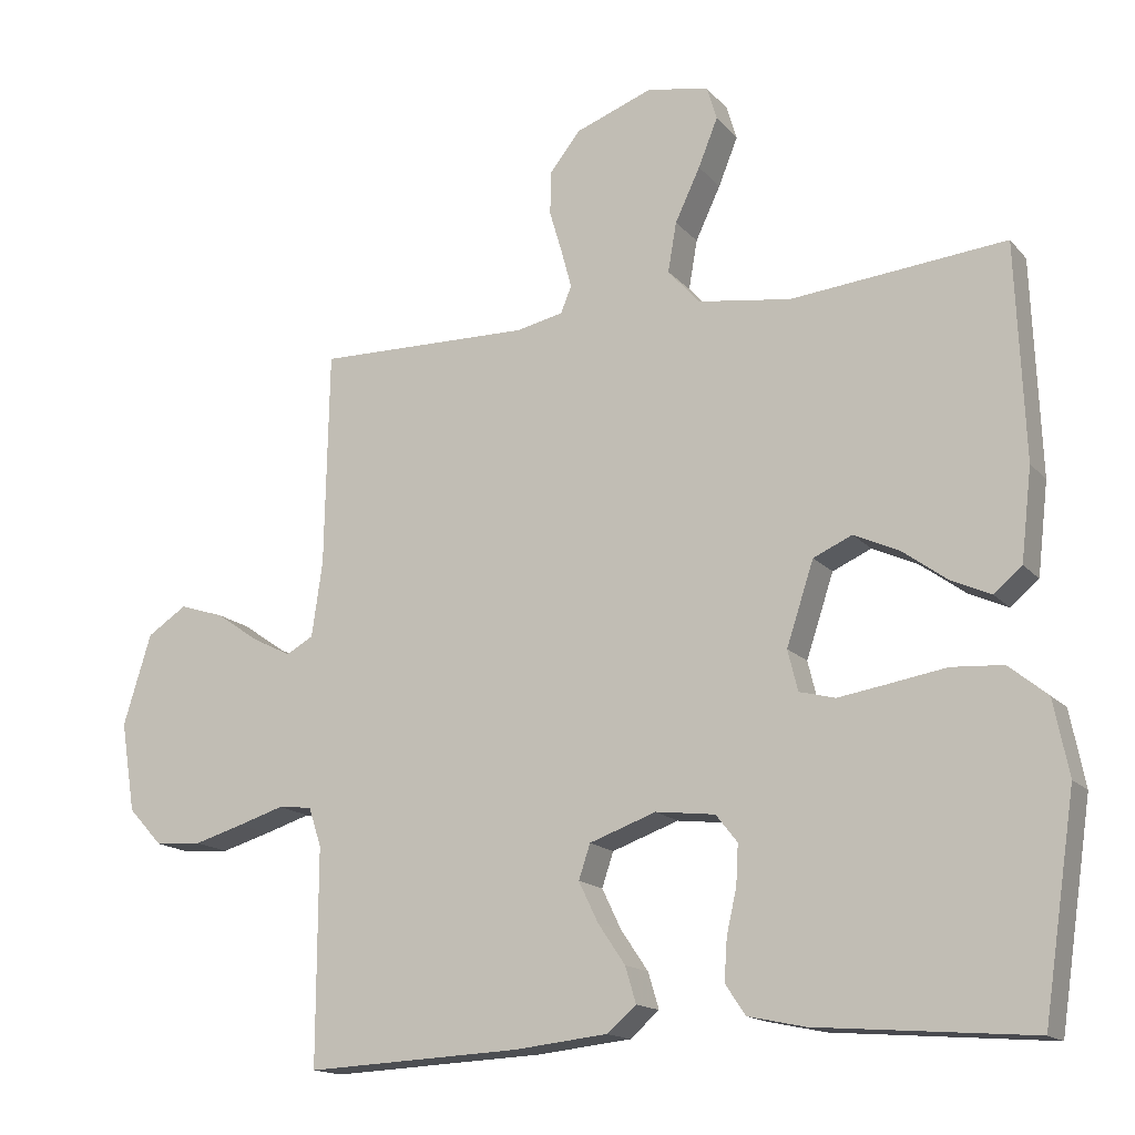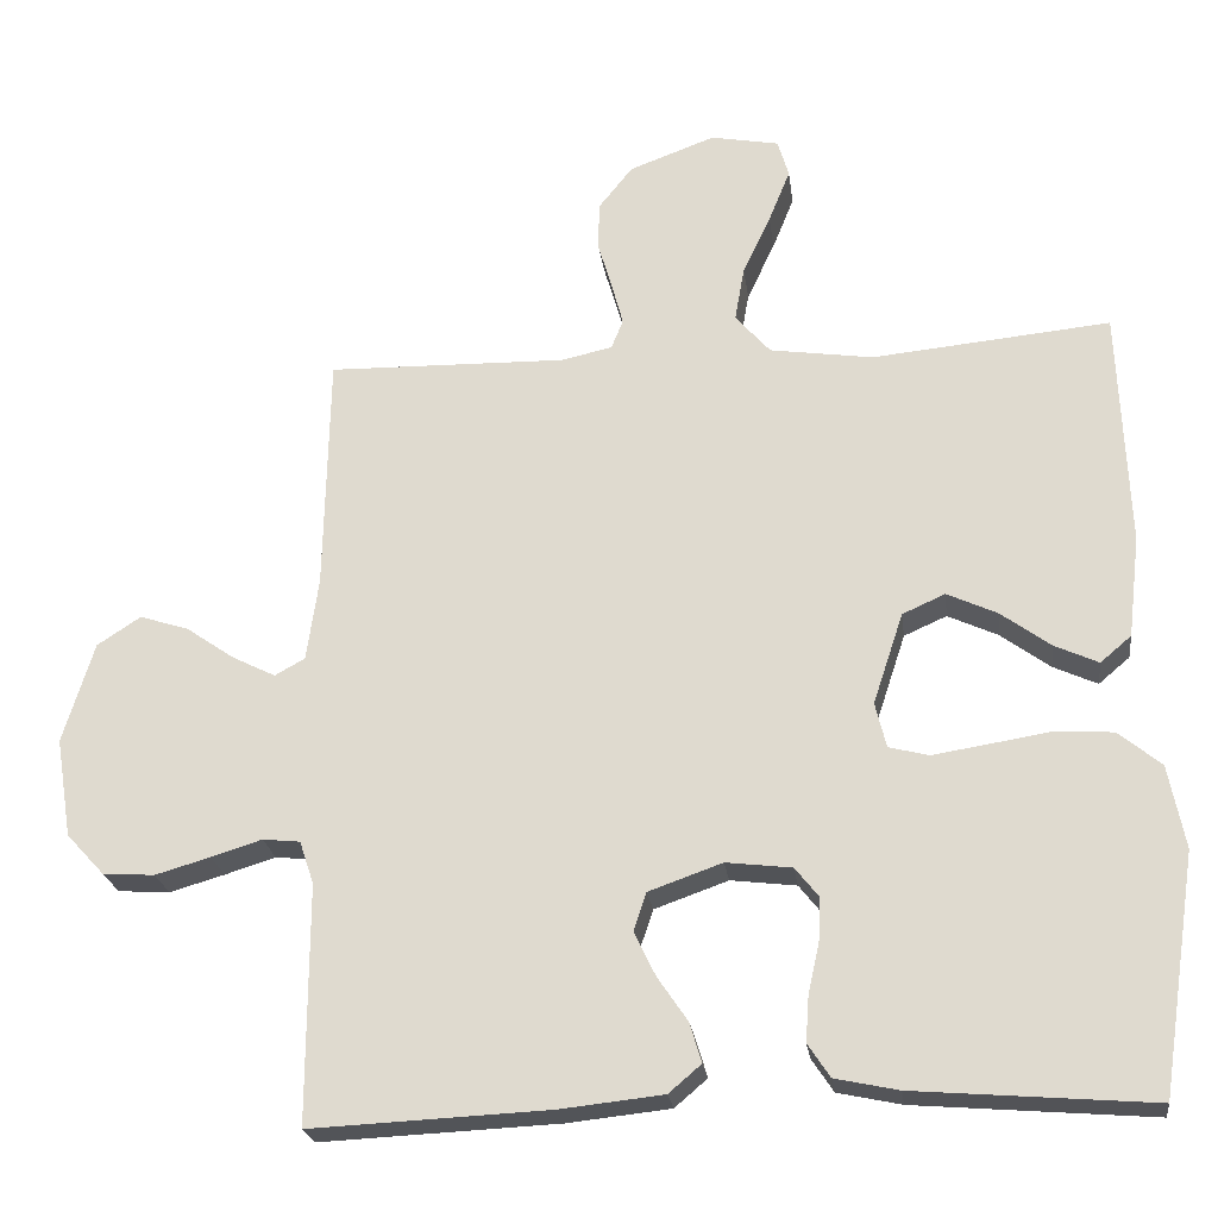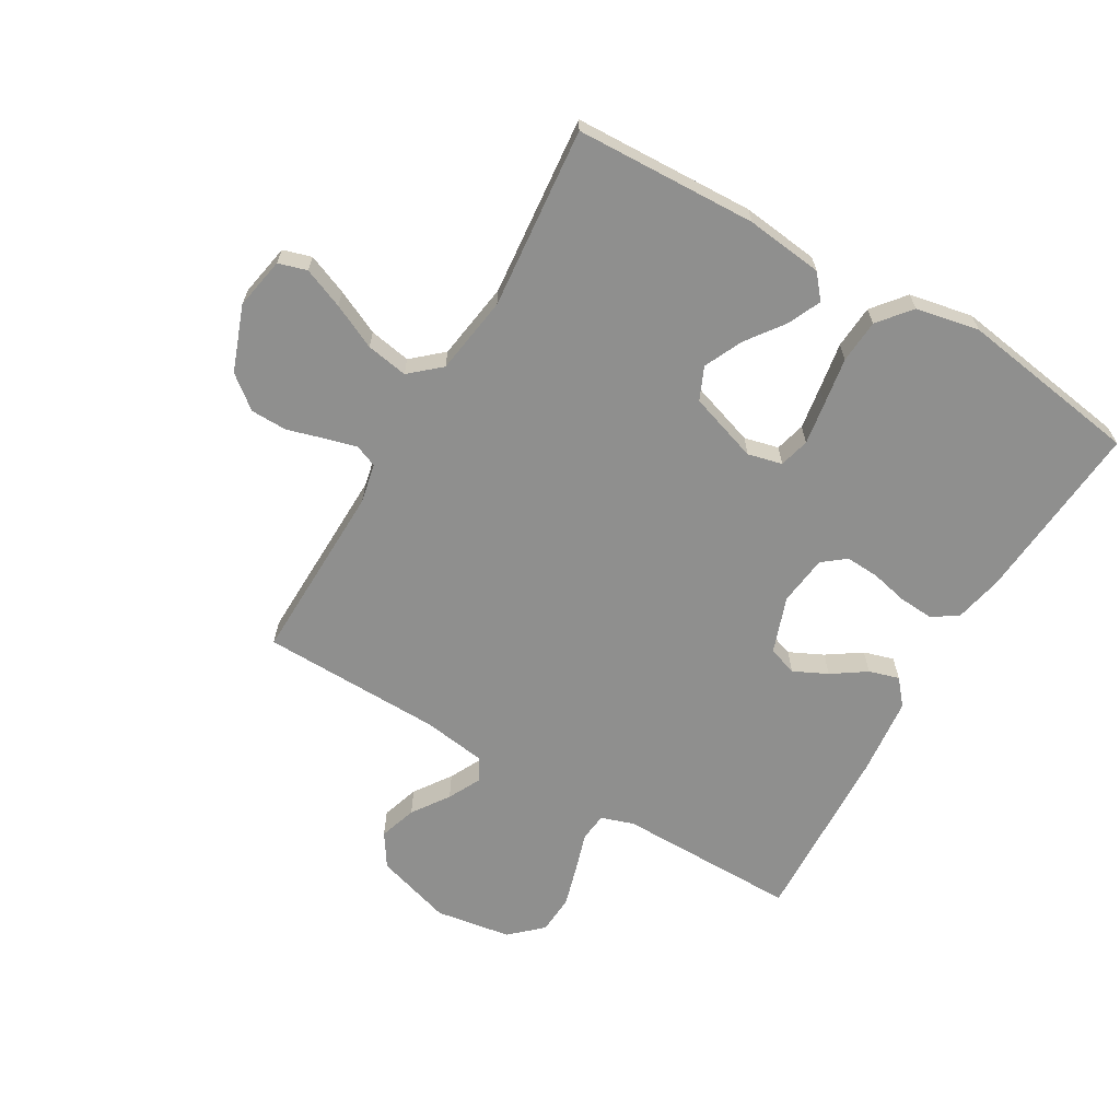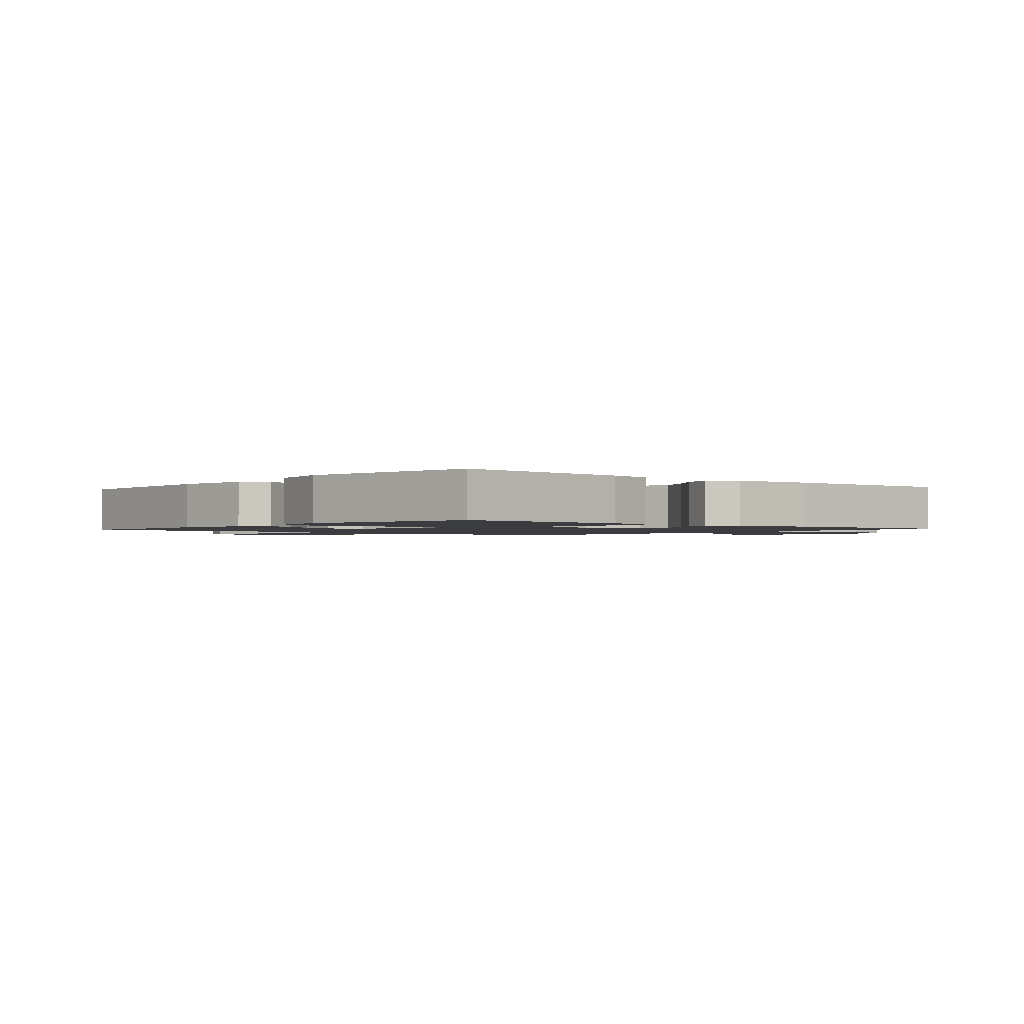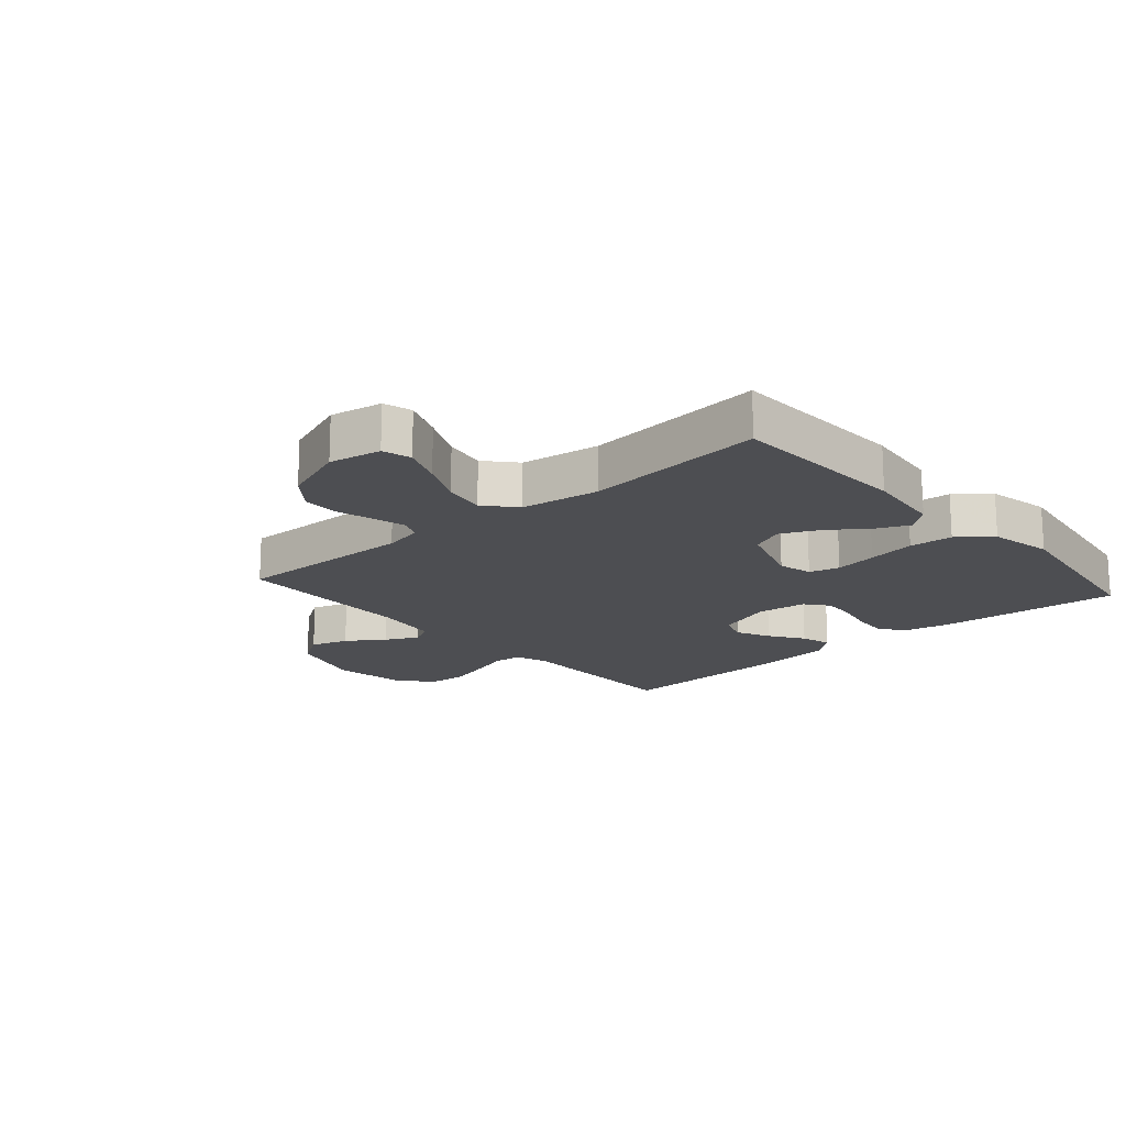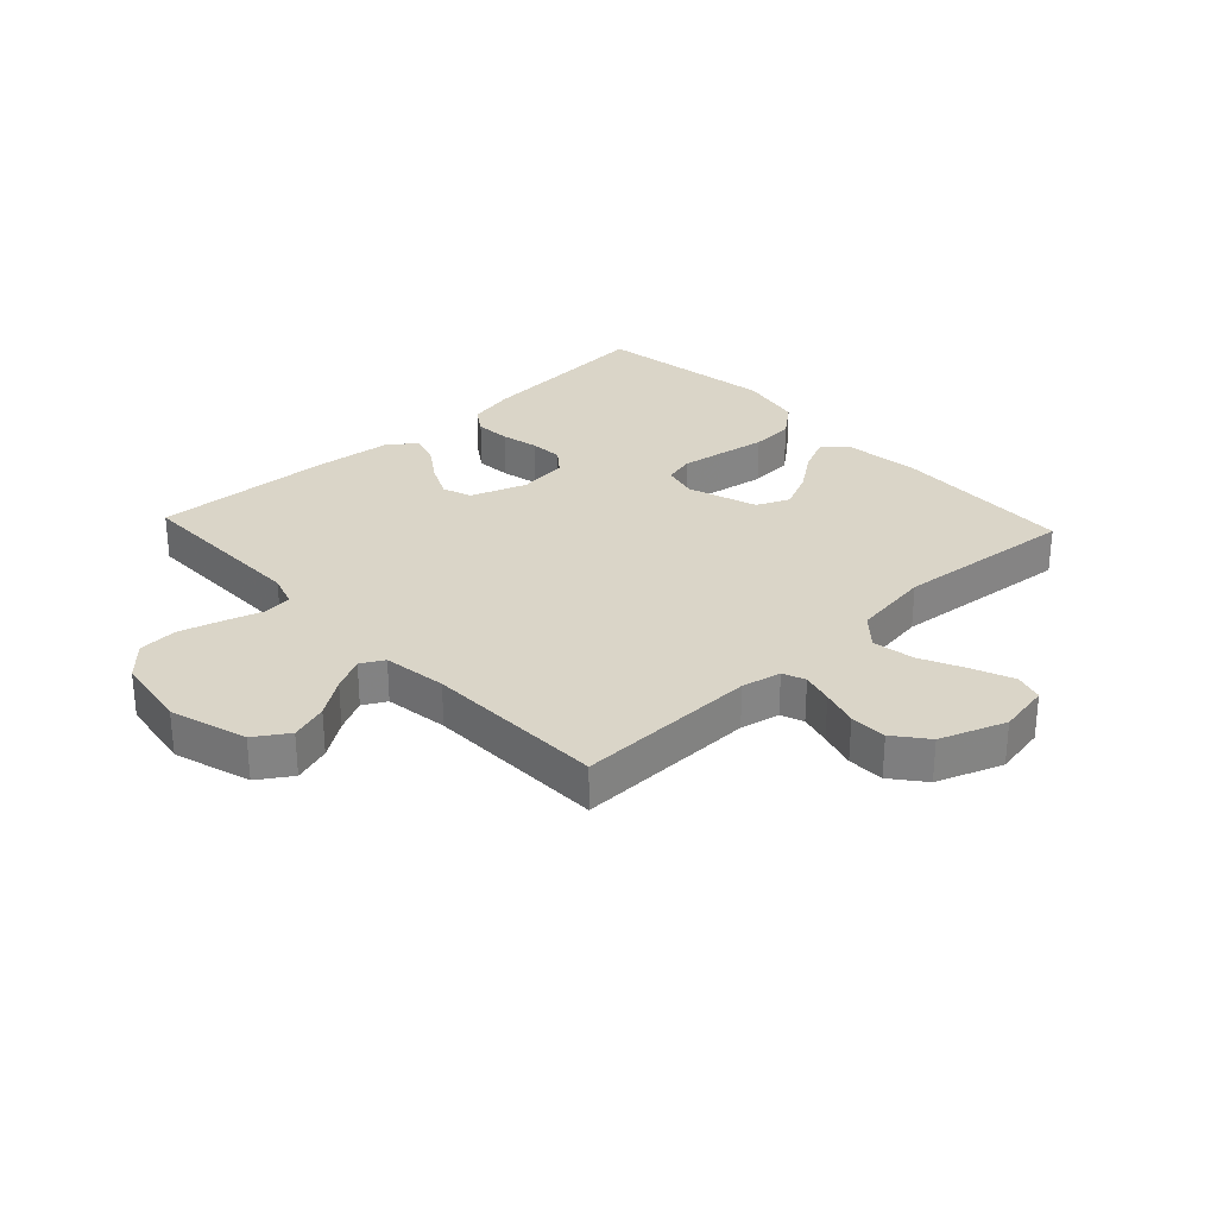
<metadata>
{"format":"obj","ext":"obj","renderer":"f3d","projection":"perspective","resolution":1024,"background":"white","views":[{"elev":-15.6,"azim":26.2,"up":"+Z"},{"elev":-23.1,"azim":7.3,"up":"+Z"},{"elev":-65.1,"azim":59.6,"up":"+Y"},{"elev":-1.5,"azim":139.4,"up":"+Y"},{"elev":-17.2,"azim":41.2,"up":"+Y"},{"elev":29.3,"azim":-43.1,"up":"+Y"}]}
</metadata>
<code>
v 0.5 0.07 0.5
v 0.512 0.07 0.2
v 0.497 0.07 0.072
v 0.458 0.07 0.039
v 0.403 0.07 0.064
v 0.34 0.07 0.11
v 0.277 0.07 0.139
v 0.223 0.07 0.115
v 0.185 0.07 0
v 0.199 0.07 -0.057
v 0.249 0.07 -0.07
v 0.319 0.07 -0.059
v 0.398 0.07 -0.046
v 0.47 0.07 -0.051
v 0.524 0.07 -0.095
v 0.545 0.07 -0.2
v 0.5 0.07 -0.5
v 0.2 0.07 -0.476
v 0.12 0.07 -0.459
v 0.092 0.07 -0.417
v 0.096 0.07 -0.359
v 0.11 0.07 -0.297
v 0.113 0.07 -0.242
v 0.083 0.07 -0.204
v 0 0.07 -0.194
v -0.093 0.07 -0.227
v -0.109 0.07 -0.275
v -0.082 0.07 -0.331
v -0.044 0.07 -0.387
v -0.029 0.07 -0.437
v -0.07 0.07 -0.472
v -0.2 0.07 -0.486
v -0.5 0.07 -0.5
v -0.499 0.07 -0.2
v -0.517 0.07 -0.146
v -0.564 0.07 -0.141
v -0.628 0.07 -0.161
v -0.697 0.07 -0.181
v -0.762 0.07 -0.177
v -0.81 0.07 -0.125
v -0.83 0.07 0
v -0.791 0.07 0.127
v -0.736 0.07 0.163
v -0.674 0.07 0.143
v -0.613 0.07 0.101
v -0.559 0.07 0.074
v -0.521 0.07 0.095
v -0.506 0.07 0.2
v -0.5 0.07 0.5
v -0.2 0.07 0.494
v -0.135 0.07 0.508
v -0.12 0.07 0.545
v -0.134 0.07 0.597
v -0.152 0.07 0.658
v -0.151 0.07 0.719
v -0.108 0.07 0.773
v 0 0.07 0.813
v 0.086 0.07 0.797
v 0.1 0.07 0.75
v 0.073 0.07 0.683
v 0.038 0.07 0.609
v 0.026 0.07 0.54
v 0.07 0.07 0.49
v 0.2 0.07 0.471
v 0.5 0 0.5
v 0.512 0 0.2
v 0.497 0 0.072
v 0.458 0 0.039
v 0.403 0 0.064
v 0.34 0 0.11
v 0.277 0 0.139
v 0.223 0 0.115
v 0.185 0 0
v 0.199 0 -0.057
v 0.249 0 -0.07
v 0.319 0 -0.059
v 0.398 0 -0.046
v 0.47 0 -0.051
v 0.524 0 -0.095
v 0.545 0 -0.2
v 0.5 0 -0.5
v 0.2 0 -0.476
v 0.12 0 -0.459
v 0.092 0 -0.417
v 0.096 0 -0.359
v 0.11 0 -0.297
v 0.113 0 -0.242
v 0.083 0 -0.204
v 0 0 -0.194
v -0.093 0 -0.227
v -0.109 0 -0.275
v -0.082 0 -0.331
v -0.044 0 -0.387
v -0.029 0 -0.437
v -0.07 0 -0.472
v -0.2 0 -0.486
v -0.5 0 -0.5
v -0.499 0 -0.2
v -0.517 0 -0.146
v -0.564 0 -0.141
v -0.628 0 -0.161
v -0.697 0 -0.181
v -0.762 0 -0.177
v -0.81 0 -0.125
v -0.83 0 0
v -0.791 0 0.127
v -0.736 0 0.163
v -0.674 0 0.143
v -0.613 0 0.101
v -0.559 0 0.074
v -0.521 0 0.095
v -0.506 0 0.2
v -0.5 0 0.5
v -0.2 0 0.494
v -0.135 0 0.508
v -0.12 0 0.545
v -0.134 0 0.597
v -0.152 0 0.658
v -0.151 0 0.719
v -0.108 0 0.773
v 0 0 0.813
v 0.086 0 0.797
v 0.1 0 0.75
v 0.073 0 0.683
v 0.038 0 0.609
v 0.026 0 0.54
v 0.07 0 0.49
v 0.2 0 0.471
f 59 60 61
f 58 59 61
f 57 58 61
f 56 57 61
f 55 56 61
f 54 55 61
f 53 54 61
f 52 53 61 62
f 51 52 62 63
f 48 49 50
f 51 63 64
f 50 51 64
f 48 50 64
f 47 48 64
f 43 44 45
f 42 43 45
f 41 42 45
f 40 41 45
f 39 40 45
f 38 39 45
f 37 38 45
f 36 37 45
f 35 36 45 46
f 47 64 1
f 46 47 1
f 35 46 1
f 34 35 1
f 32 33 34
f 31 32 34
f 30 31 34
f 29 30 34
f 28 29 34
f 20 21 22
f 19 20 22
f 18 19 22
f 17 18 22
f 16 17 22
f 15 16 22
f 14 15 22
f 13 14 22
f 12 13 22
f 11 12 22 23
f 10 11 23 24
f 4 5 6
f 3 4 6
f 2 3 6
f 1 2 6
f 1 6 7
f 34 1 7 8
f 27 28 34
f 26 27 34
f 34 8 9
f 26 34 9
f 25 26 9
f 9 10 24 25
f 125 124 123
f 125 123 122
f 125 122 121
f 125 121 120
f 125 120 119
f 125 119 118
f 125 118 117
f 126 125 117 116
f 127 126 116 115
f 114 113 112
f 128 127 115
f 128 115 114
f 128 114 112
f 128 112 111
f 109 108 107
f 109 107 106
f 109 106 105
f 109 105 104
f 109 104 103
f 109 103 102
f 109 102 101
f 109 101 100
f 110 109 100 99
f 65 128 111
f 65 111 110
f 65 110 99
f 65 99 98
f 98 97 96
f 98 96 95
f 98 95 94
f 98 94 93
f 98 93 92
f 86 85 84
f 86 84 83
f 86 83 82
f 86 82 81
f 86 81 80
f 86 80 79
f 86 79 78
f 86 78 77
f 86 77 76
f 87 86 76 75
f 88 87 75 74
f 70 69 68
f 70 68 67
f 70 67 66
f 70 66 65
f 71 70 65
f 72 71 65 98
f 98 92 91
f 98 91 90
f 73 72 98
f 73 98 90
f 73 90 89
f 89 88 74 73
f 1 65 66 2
f 2 66 67 3
f 3 67 68 4
f 4 68 69 5
f 5 69 70 6
f 6 70 71 7
f 7 71 72 8
f 8 72 73 9
f 9 73 74 10
f 10 74 75 11
f 11 75 76 12
f 12 76 77 13
f 13 77 78 14
f 14 78 79 15
f 15 79 80 16
f 16 80 81 17
f 17 81 82 18
f 18 82 83 19
f 19 83 84 20
f 20 84 85 21
f 21 85 86 22
f 22 86 87 23
f 23 87 88 24
f 24 88 89 25
f 25 89 90 26
f 26 90 91 27
f 27 91 92 28
f 28 92 93 29
f 29 93 94 30
f 30 94 95 31
f 31 95 96 32
f 32 96 97 33
f 33 97 98 34
f 34 98 99 35
f 35 99 100 36
f 36 100 101 37
f 37 101 102 38
f 38 102 103 39
f 39 103 104 40
f 40 104 105 41
f 41 105 106 42
f 42 106 107 43
f 43 107 108 44
f 44 108 109 45
f 45 109 110 46
f 46 110 111 47
f 47 111 112 48
f 48 112 113 49
f 49 113 114 50
f 50 114 115 51
f 51 115 116 52
f 52 116 117 53
f 53 117 118 54
f 54 118 119 55
f 55 119 120 56
f 56 120 121 57
f 57 121 122 58
f 58 122 123 59
f 59 123 124 60
f 60 124 125 61
f 61 125 126 62
f 62 126 127 63
f 63 127 128 64
f 64 128 65 1

</code>
